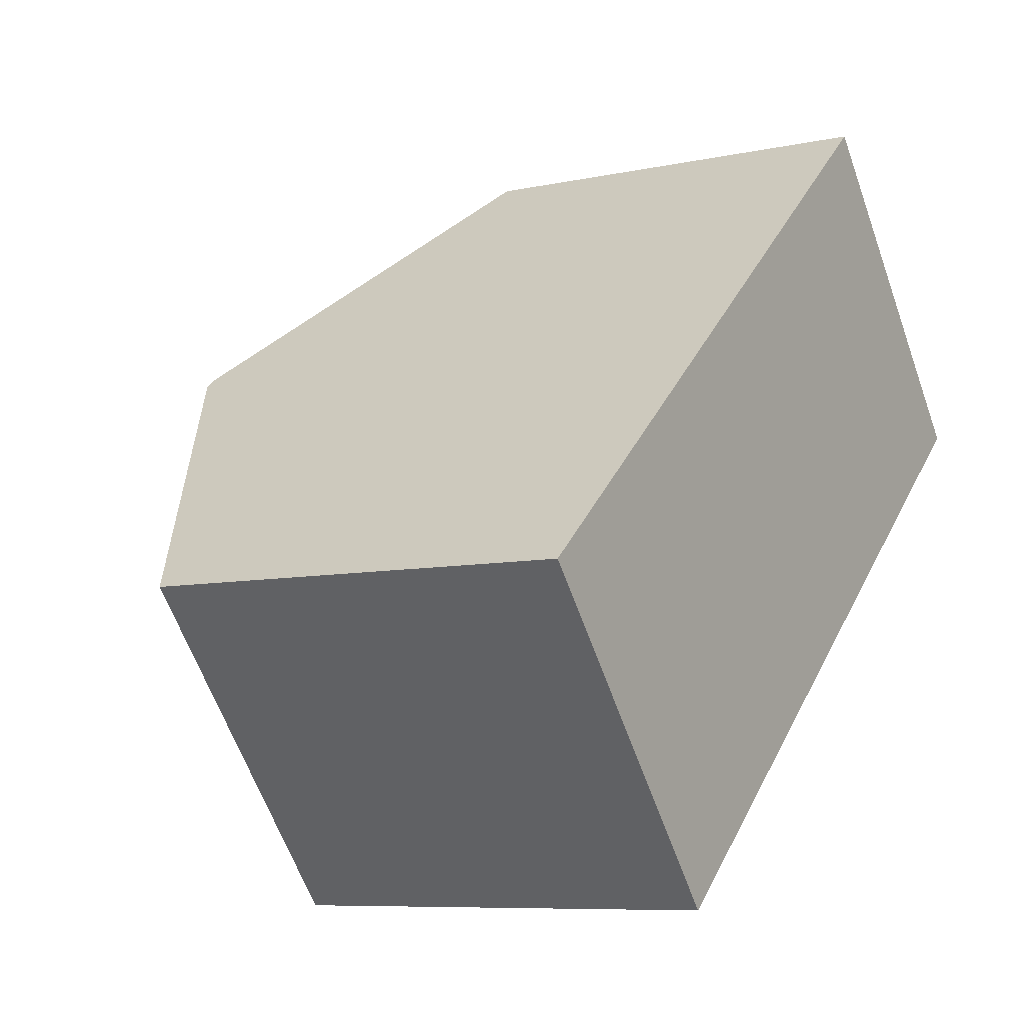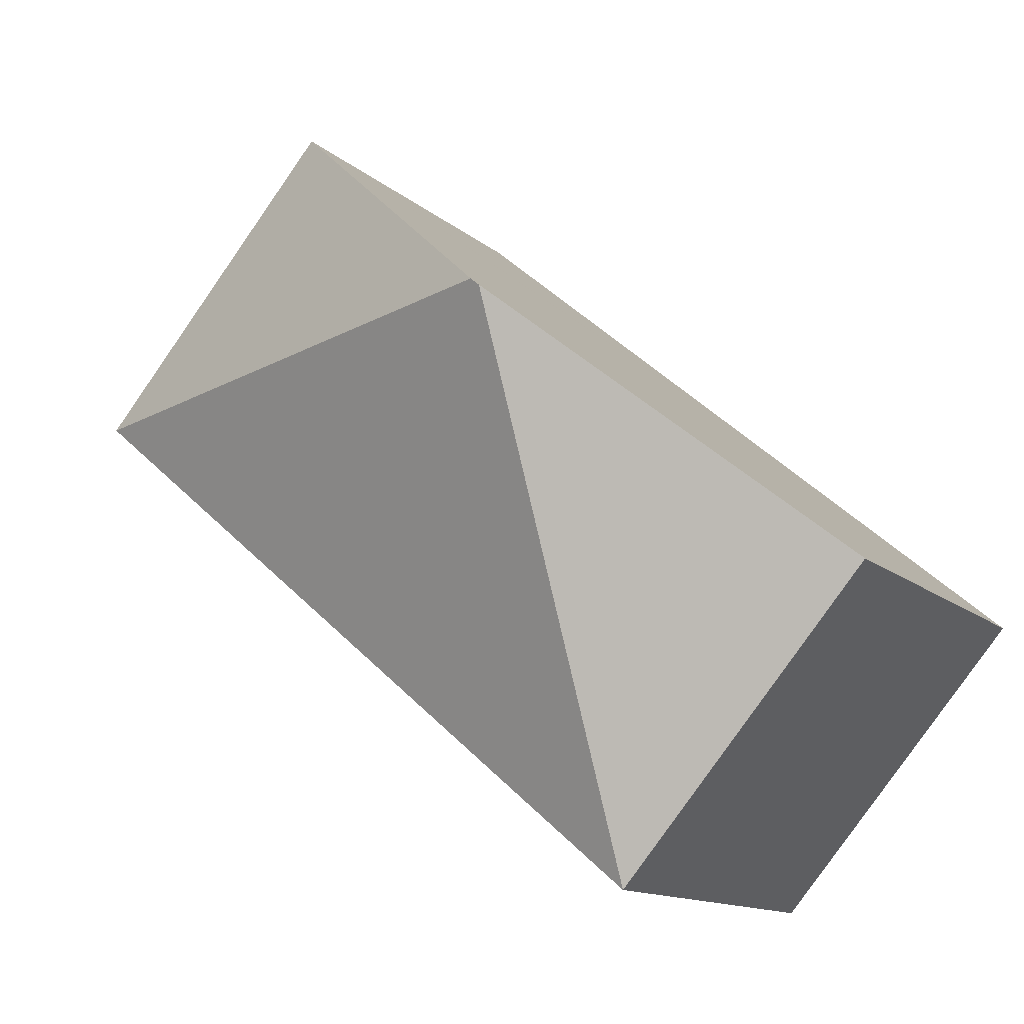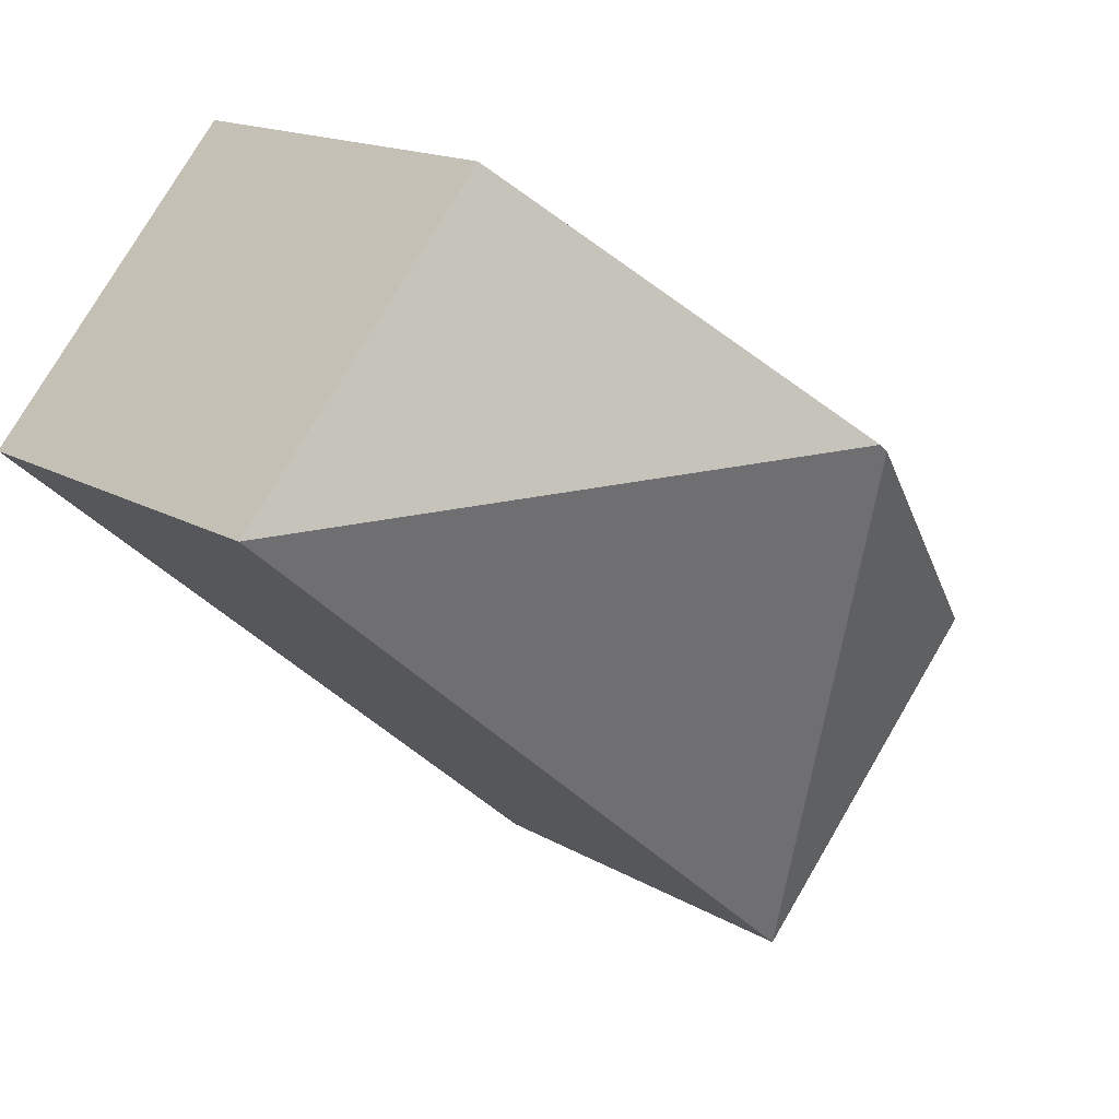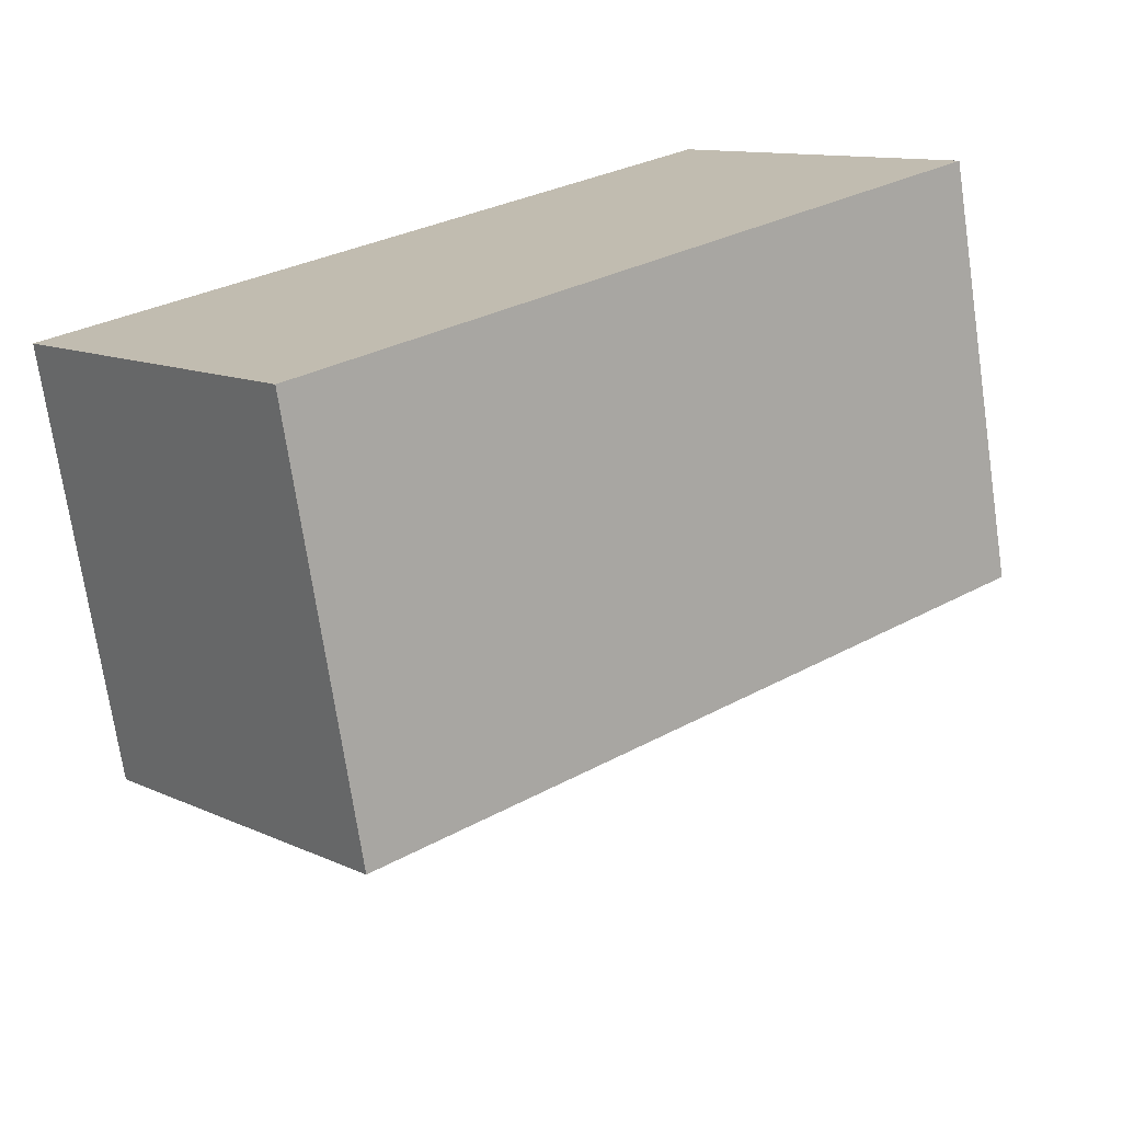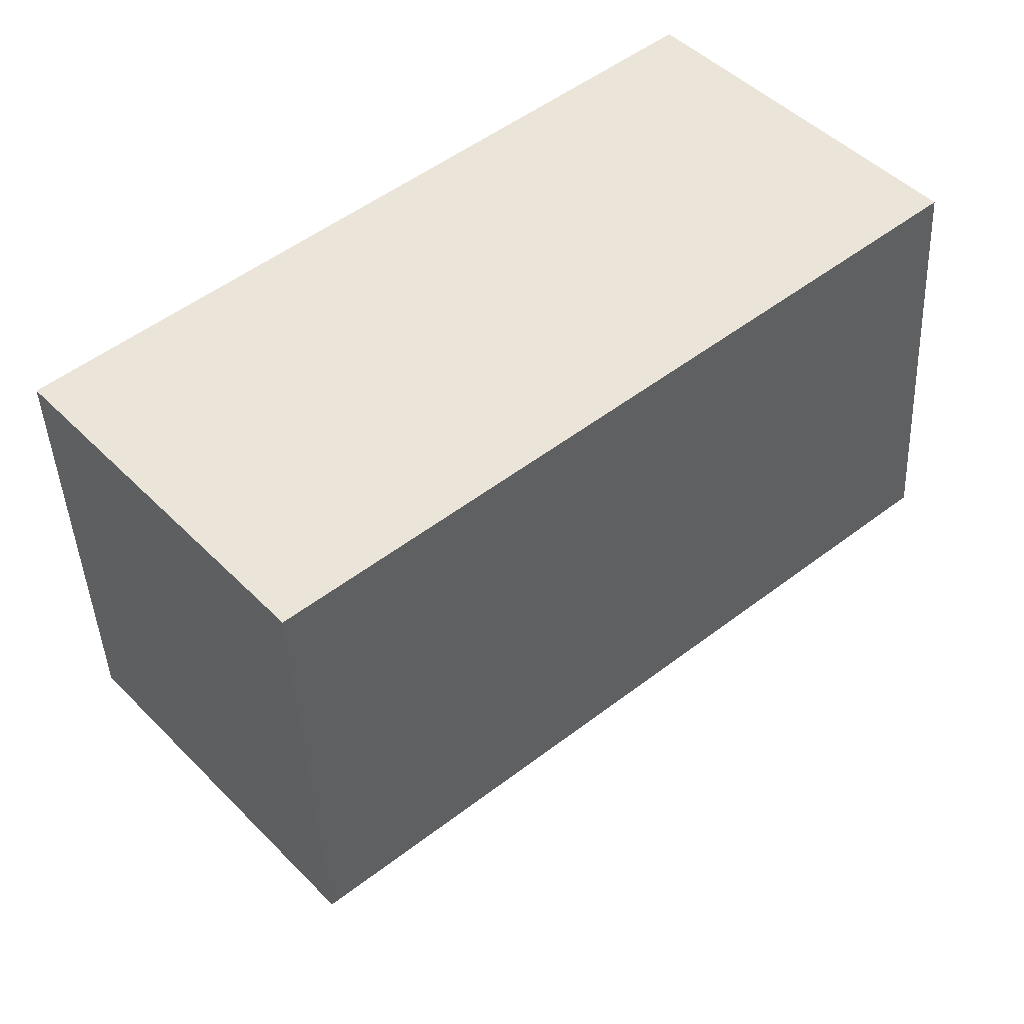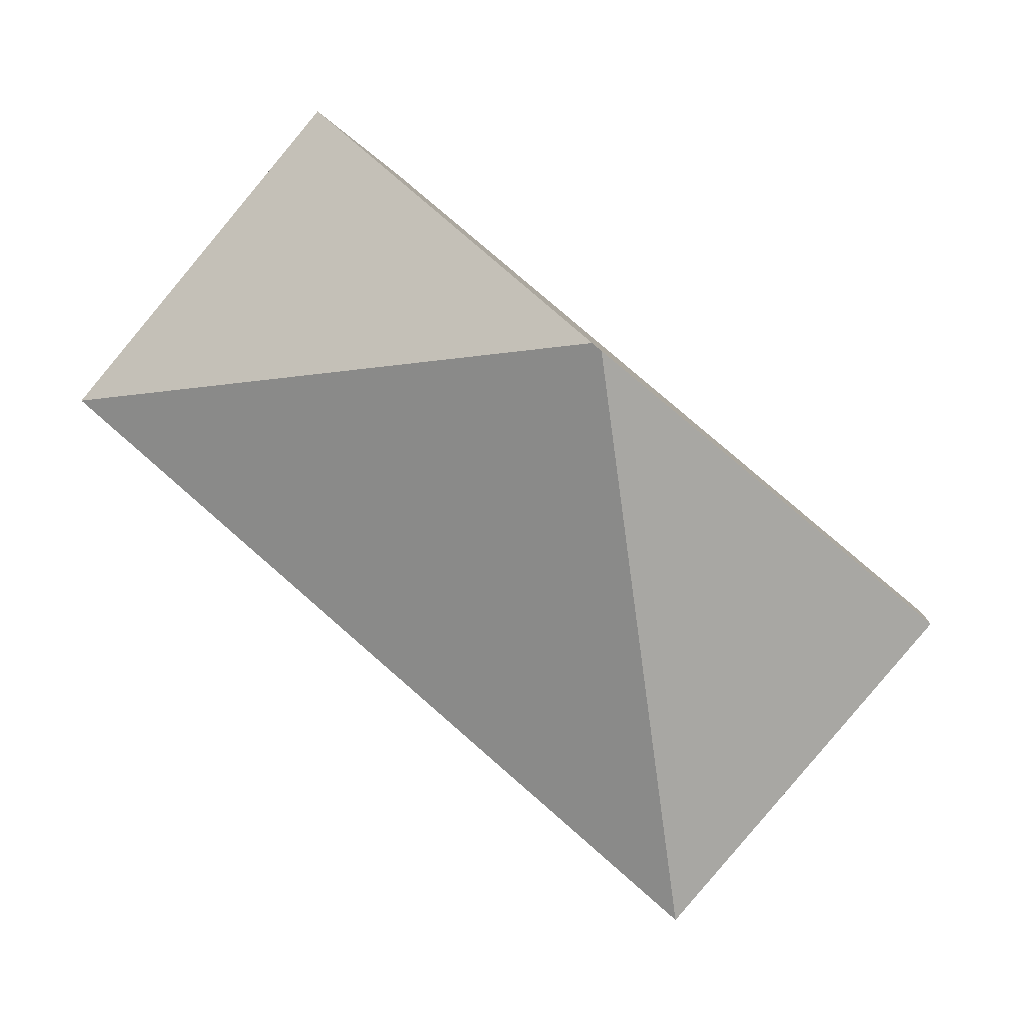
<metadata>
{"format":"obj","ext":"obj","renderer":"f3d","projection":"perspective","resolution":1024,"background":"white","views":[{"elev":-7.9,"azim":-58.7,"up":"+Z"},{"elev":-12.6,"azim":-151.9,"up":"+Z"},{"elev":15.3,"azim":141.4,"up":"+Z"},{"elev":-72.1,"azim":8.4,"up":"+Z"},{"elev":-43.0,"azim":2.6,"up":"+Z"},{"elev":-0.9,"azim":-171.6,"up":"+Z"}]}
</metadata>
<code>
v  13.65 6.719 3.582
v  4.927 9.707 4.165
v  9.714 6.718 8.213
v  3.956 6.718 -4.656
v  4.788 9.707 4.048
v  0 6.718 4.114e-16
v  0 0 0
v  4.788 -2.479e-16 4.048
v  4.927 -2.55e-16 4.165
v  9.714 -5.029e-16 8.213
v  13.65 -2.193e-16 3.582
v  3.956 2.851e-16 -4.656
g defaultobject
f 1 2 3
f 4 2 1
f 2 4 5
f 5 4 6
f 7 5 6
f 5 7 2
f 2 7 3
f 3 7 8
f 3 8 9
f 3 9 10
f 3 11 1
f 11 3 10
f 11 4 1
f 4 11 12
f 12 6 4
f 6 12 7
f 9 11 10
f 11 9 12
f 12 9 8
f 12 8 7

</code>
